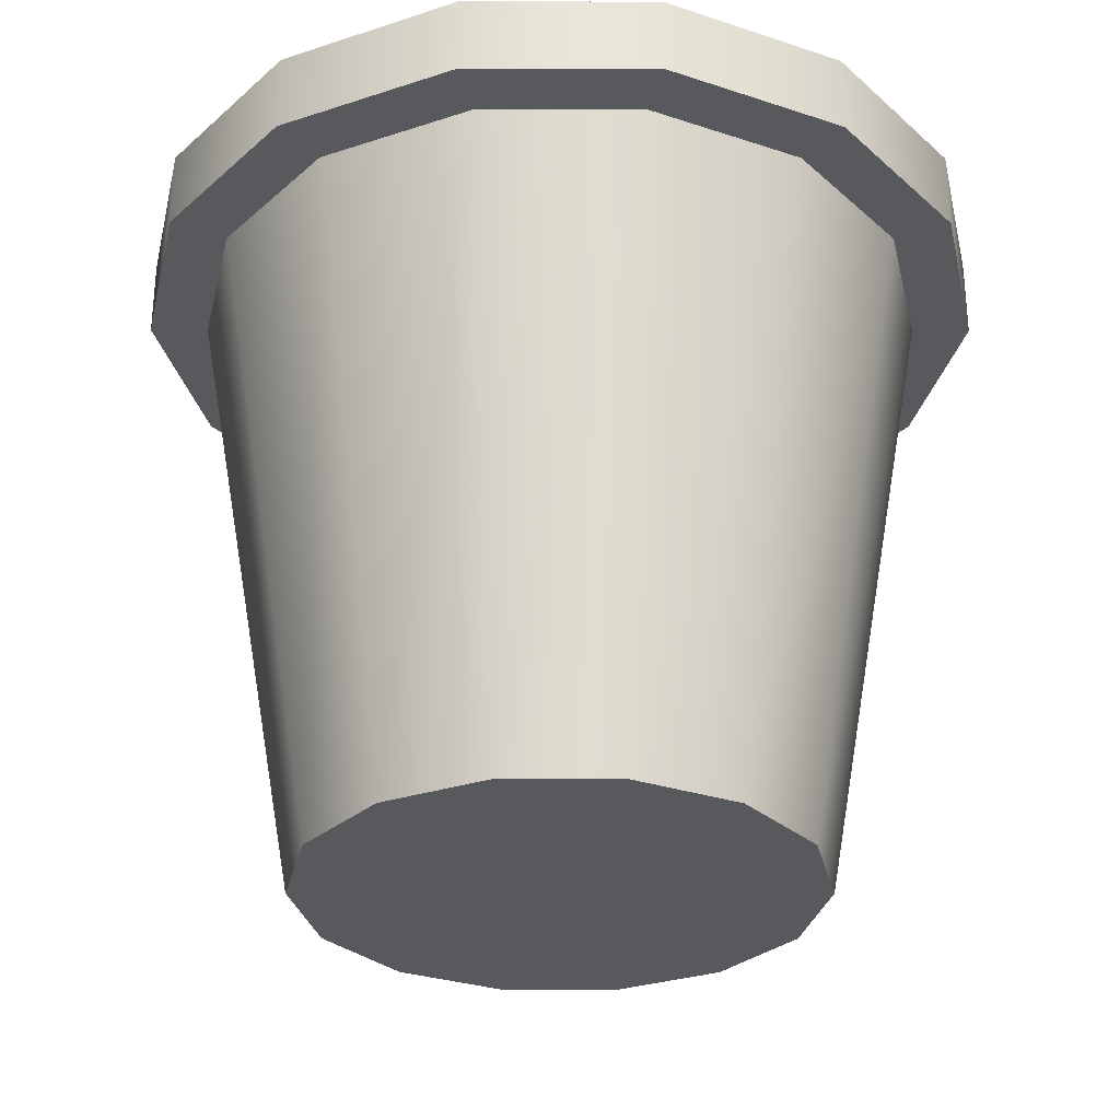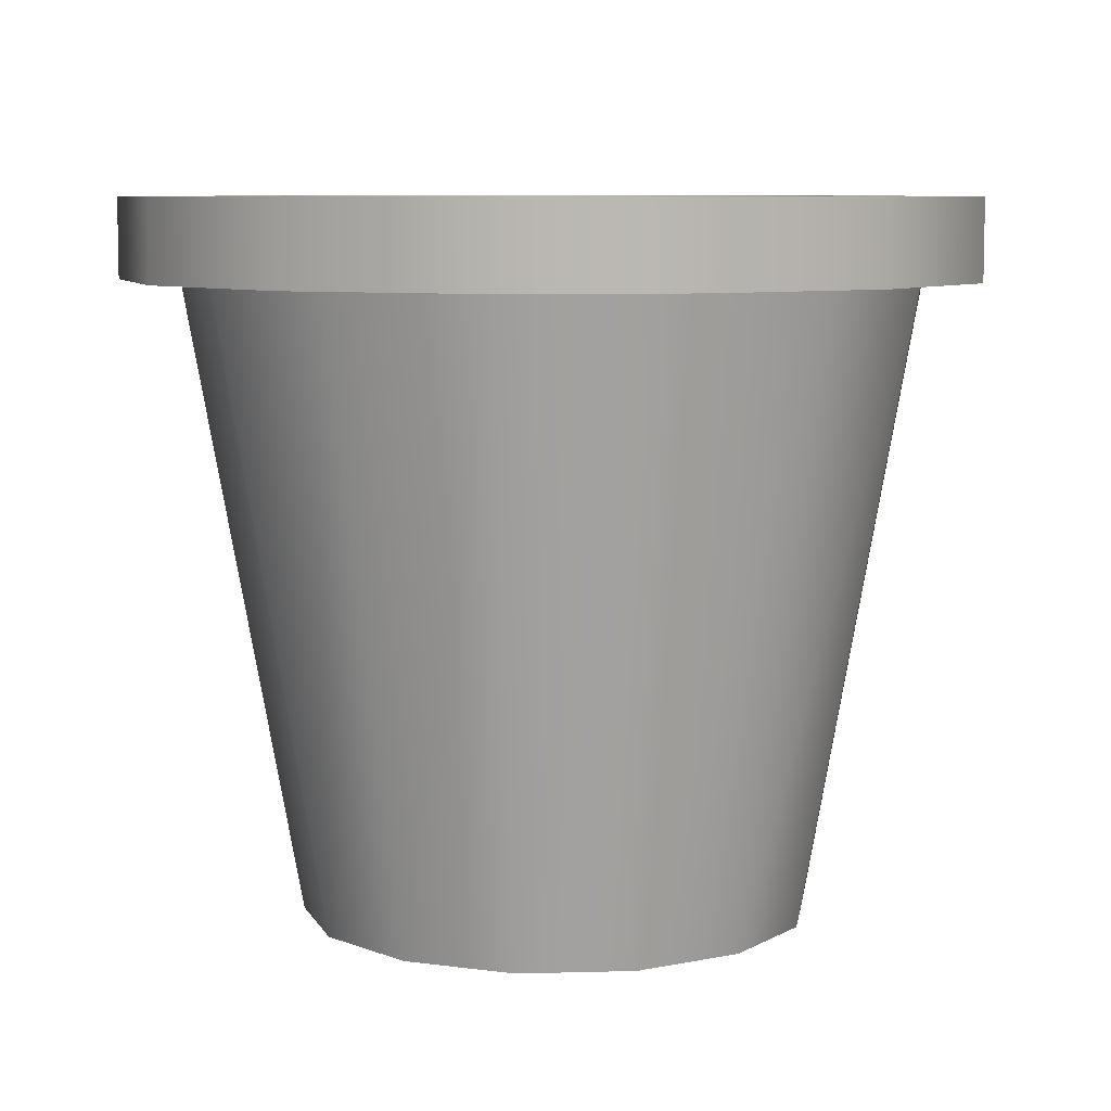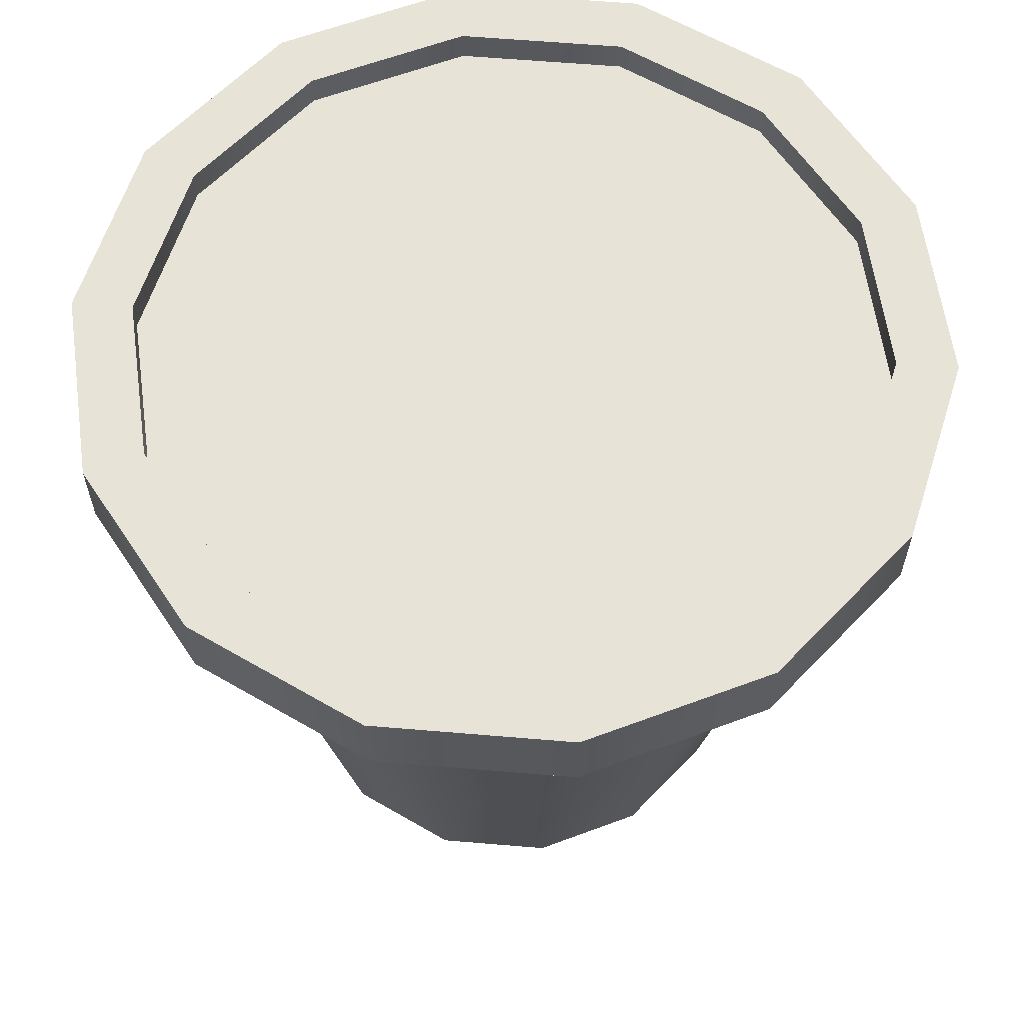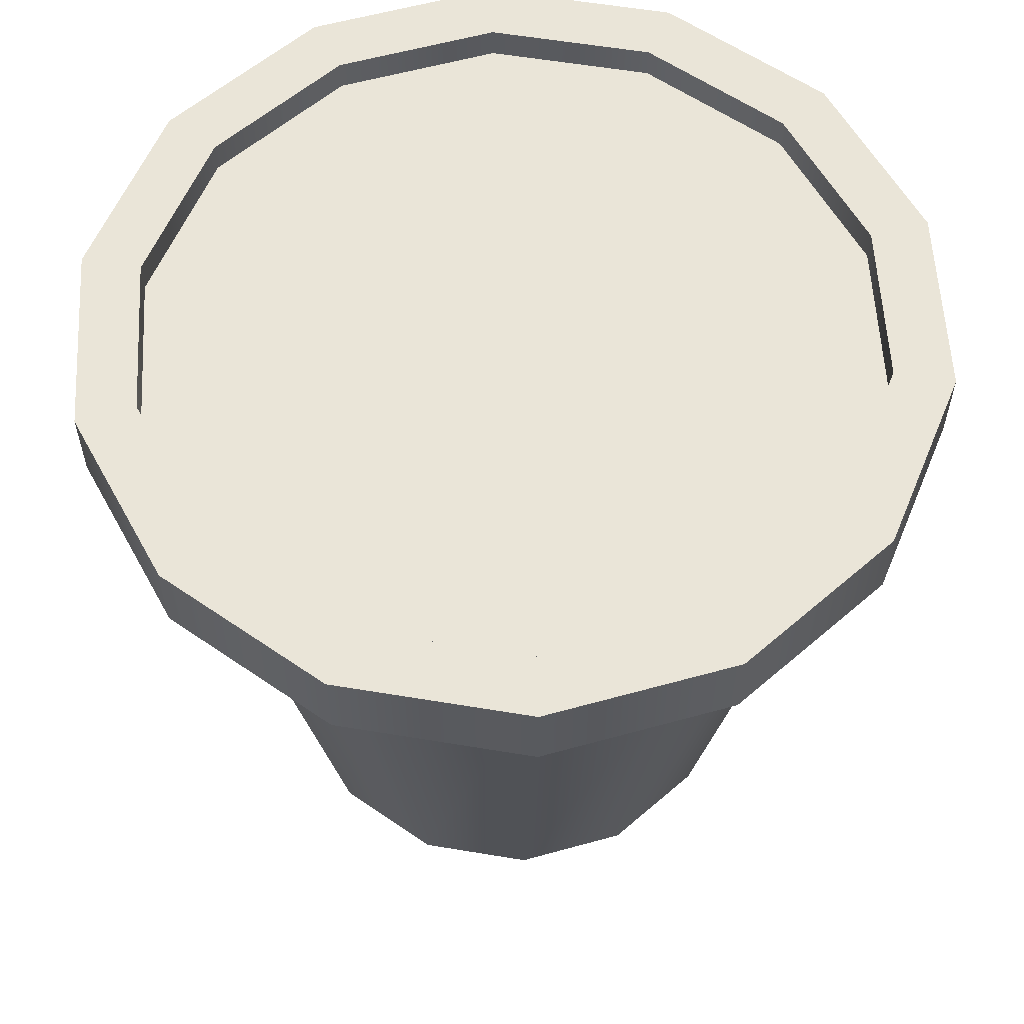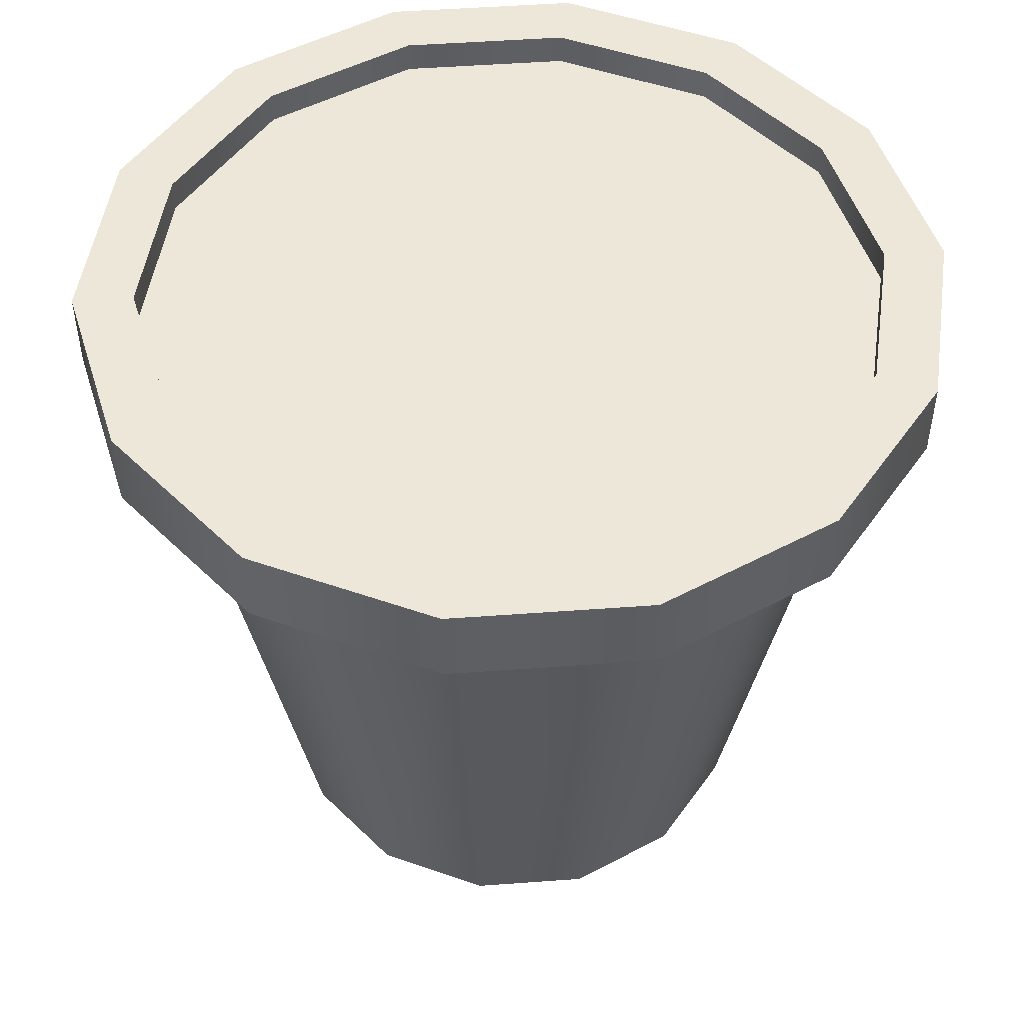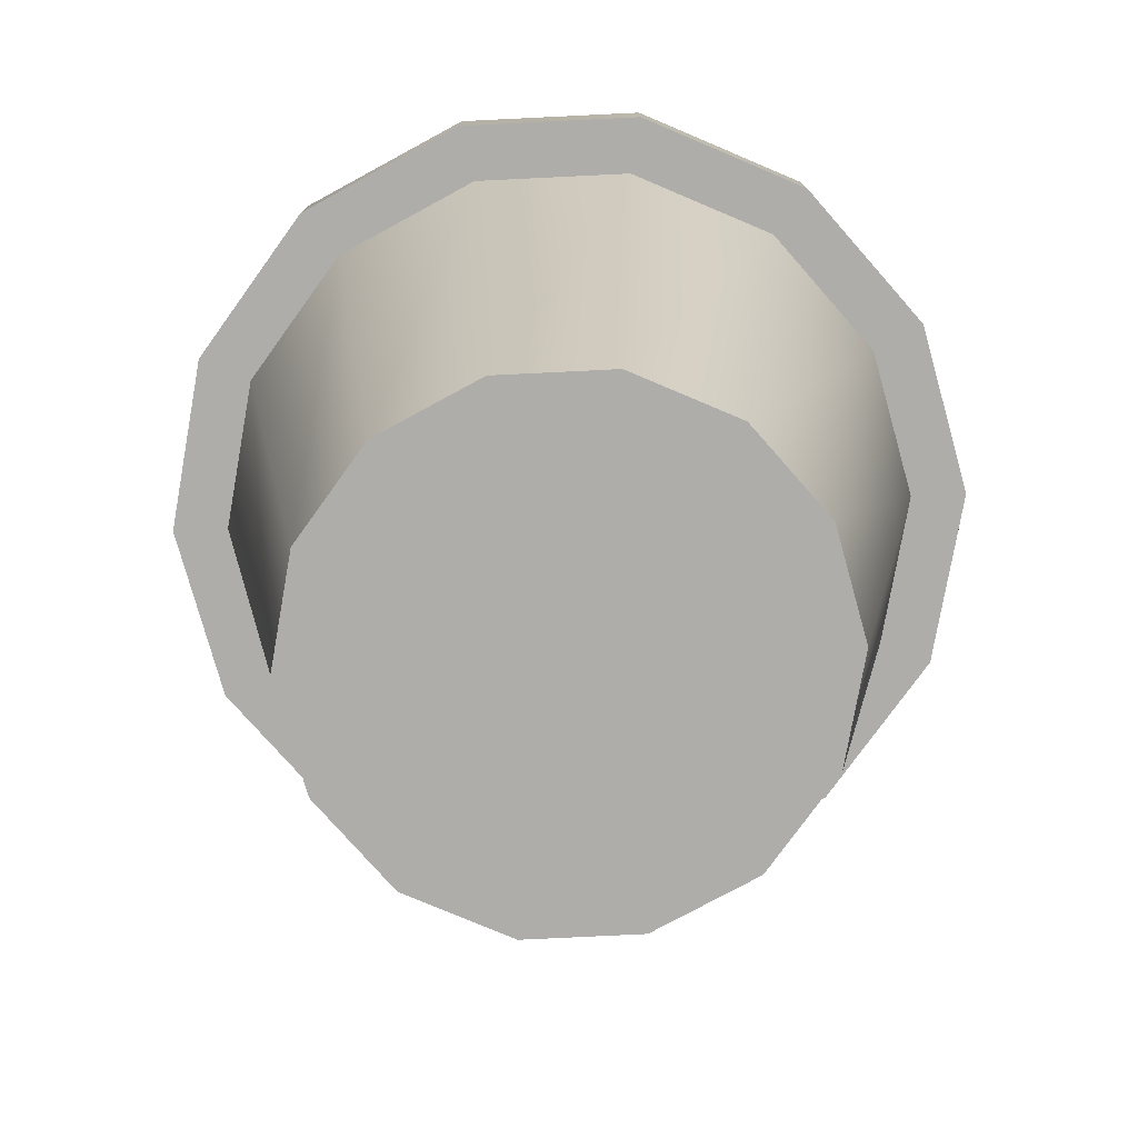
<metadata>
{"format":"obj","ext":"obj","renderer":"f3d","projection":"perspective","resolution":1024,"background":"white","views":[{"elev":-29.9,"azim":179.9,"up":"+Y"},{"elev":7.7,"azim":-133.0,"up":"+Y"},{"elev":61.6,"azim":4.9,"up":"+Y"},{"elev":58.7,"azim":-67.4,"up":"+Y"},{"elev":49.8,"azim":-81.8,"up":"+Y"},{"elev":-77.3,"azim":-125.8,"up":"+Y"}]}
</metadata>
<code>
g default
v 1.508 5.497 -4.062
v 1.453 5.497 -4.131
v 1.373 5.497 -4.17
v 1.285 5.497 -4.17
v 1.205 5.497 -4.131
v 1.15 5.497 -4.062
v 1.13 5.497 -3.976
v 1.15 5.497 -3.889
v 1.205 5.497 -3.82
v 1.285 5.497 -3.782
v 1.373 5.497 -3.782
v 1.453 5.497 -3.82
v 1.508 5.497 -3.889
v 1.528 5.497 -3.976
v 1.588 5.991 -4.1
v 1.508 5.991 -4.2
v 1.393 5.991 -4.256
v 1.265 5.991 -4.256
v 1.15 5.991 -4.2
v 1.07 5.991 -4.1
v 1.042 5.991 -3.976
v 1.07 5.991 -3.851
v 1.15 5.991 -3.751
v 1.265 5.991 -3.696
v 1.393 5.991 -3.696
v 1.508 5.991 -3.751
v 1.588 5.991 -3.851
v 1.616 5.991 -3.976
v 1.329 5.497 -3.976
v 1.588 6.054 -4.1
v 1.508 6.054 -4.2
v 1.393 6.054 -4.256
v 1.265 6.054 -4.256
v 1.15 6.054 -4.2
v 1.07 6.054 -4.1
v 1.042 6.054 -3.976
v 1.07 6.054 -3.851
v 1.15 6.054 -3.751
v 1.265 6.054 -3.696
v 1.393 6.054 -3.696
v 1.508 6.054 -3.751
v 1.588 6.054 -3.851
v 1.616 6.054 -3.976
v 1.629 5.991 -4.12
v 1.537 5.991 -4.236
v 1.537 6.054 -4.236
v 1.629 6.054 -4.12
v 1.403 5.991 -4.301
v 1.403 6.054 -4.301
v 1.255 5.991 -4.301
v 1.255 6.054 -4.301
v 1.121 5.991 -4.236
v 1.121 6.054 -4.236
v 1.028 5.991 -4.12
v 1.028 6.054 -4.12
v 0.9953 5.991 -3.976
v 0.9953 6.054 -3.976
v 1.028 5.991 -3.831
v 1.028 6.054 -3.831
v 1.121 5.991 -3.715
v 1.121 6.054 -3.715
v 1.255 5.991 -3.651
v 1.255 6.054 -3.651
v 1.403 5.991 -3.651
v 1.403 6.054 -3.651
v 1.537 5.991 -3.715
v 1.537 6.054 -3.715
v 1.629 5.991 -3.831
v 1.629 6.054 -3.831
v 1.662 5.991 -3.976
v 1.662 6.054 -3.976
v 1.588 6.029 -4.1
v 1.508 6.029 -4.2
v 1.329 6.029 -3.976
v 1.393 6.029 -4.256
v 1.265 6.029 -4.256
v 1.15 6.029 -4.2
v 1.07 6.029 -4.1
v 1.042 6.029 -3.976
v 1.07 6.029 -3.851
v 1.15 6.029 -3.751
v 1.265 6.029 -3.696
v 1.393 6.029 -3.696
v 1.508 6.029 -3.751
v 1.588 6.029 -3.851
v 1.616 6.029 -3.976
g pCylinder3
f 1 2 16 15
f 2 3 17 16
f 3 4 18 17
f 4 5 19 18
f 5 6 20 19
f 6 7 21 20
f 7 8 22 21
f 8 9 23 22
f 9 10 24 23
f 10 11 25 24
f 11 12 26 25
f 12 13 27 26
f 13 14 28 27
f 14 1 15 28
f 2 1 29
f 3 2 29
f 4 3 29
f 5 4 29
f 6 5 29
f 7 6 29
f 8 7 29
f 9 8 29
f 10 9 29
f 11 10 29
f 12 11 29
f 13 12 29
f 14 13 29
f 1 14 29
f 72 73 74
f 73 75 74
f 75 76 74
f 76 77 74
f 77 78 74
f 78 79 74
f 79 80 74
f 80 81 74
f 81 82 74
f 82 83 74
f 83 84 74
f 84 85 74
f 85 86 74
f 86 72 74
f 44 45 46 47
f 45 48 49 46
f 48 50 51 49
f 50 52 53 51
f 52 54 55 53
f 54 56 57 55
f 56 58 59 57
f 58 60 61 59
f 60 62 63 61
f 62 64 65 63
f 64 66 67 65
f 66 68 69 67
f 68 70 71 69
f 70 44 47 71
f 15 16 45 44
f 31 30 47 46
f 16 17 48 45
f 32 31 46 49
f 17 18 50 48
f 33 32 49 51
f 18 19 52 50
f 34 33 51 53
f 19 20 54 52
f 35 34 53 55
f 20 21 56 54
f 36 35 55 57
f 21 22 58 56
f 37 36 57 59
f 22 23 60 58
f 38 37 59 61
f 23 24 62 60
f 39 38 61 63
f 24 25 64 62
f 40 39 63 65
f 25 26 66 64
f 41 40 65 67
f 26 27 68 66
f 42 41 67 69
f 27 28 70 68
f 43 42 69 71
f 28 15 44 70
f 30 43 71 47
f 30 31 73 72
f 31 32 75 73
f 32 33 76 75
f 33 34 77 76
f 34 35 78 77
f 35 36 79 78
f 36 37 80 79
f 37 38 81 80
f 38 39 82 81
f 39 40 83 82
f 40 41 84 83
f 41 42 85 84
f 42 43 86 85
f 43 30 72 86

</code>
